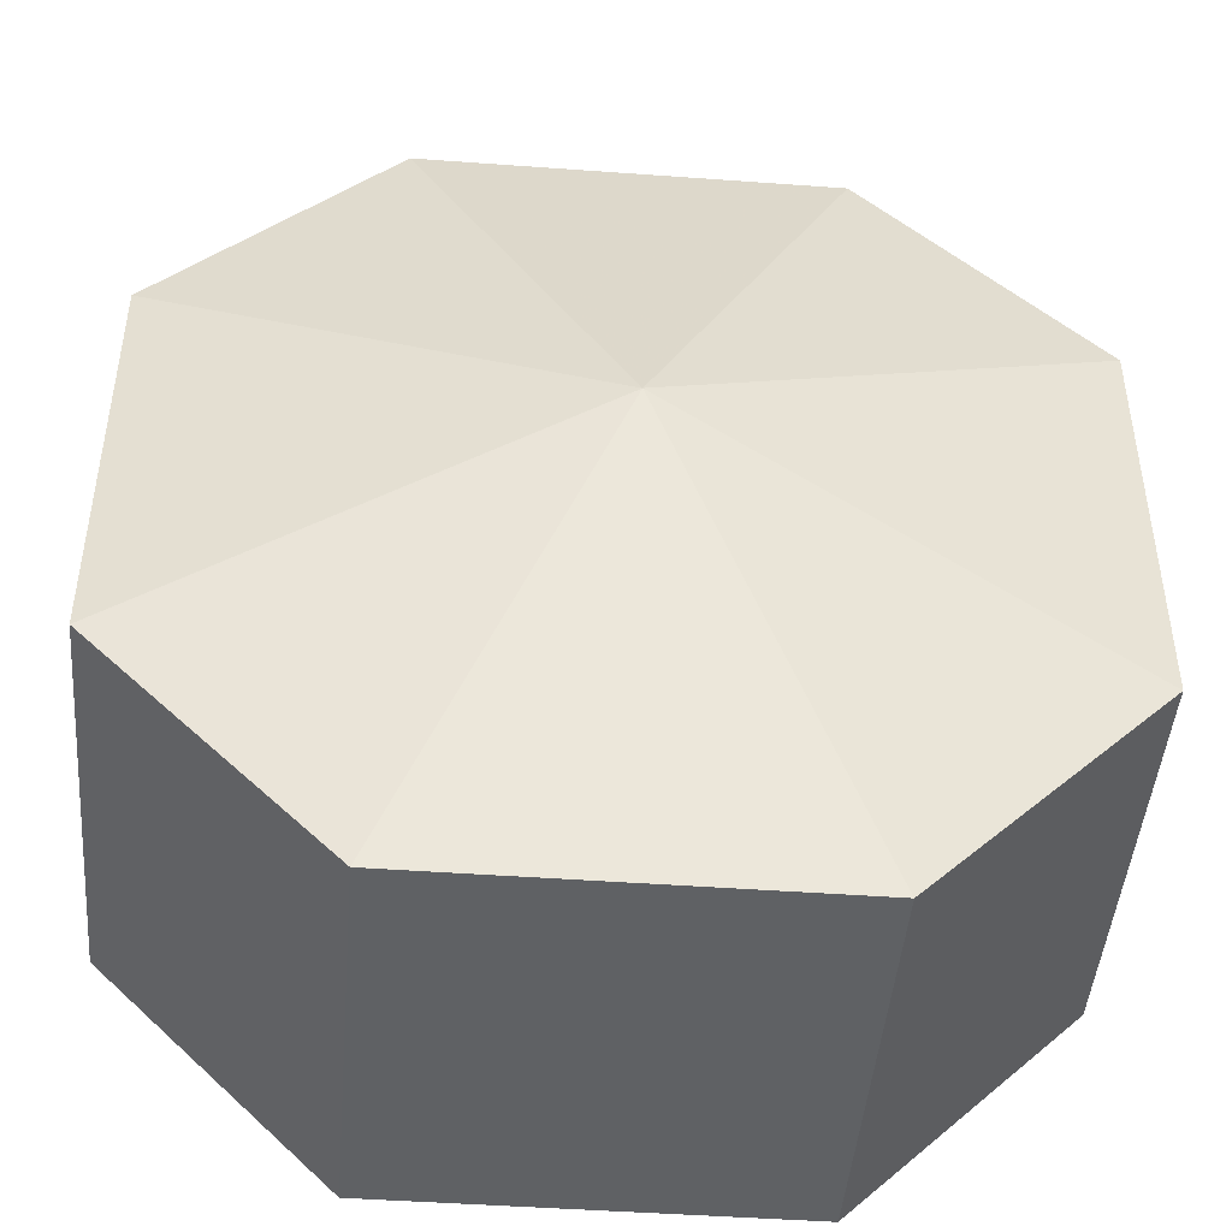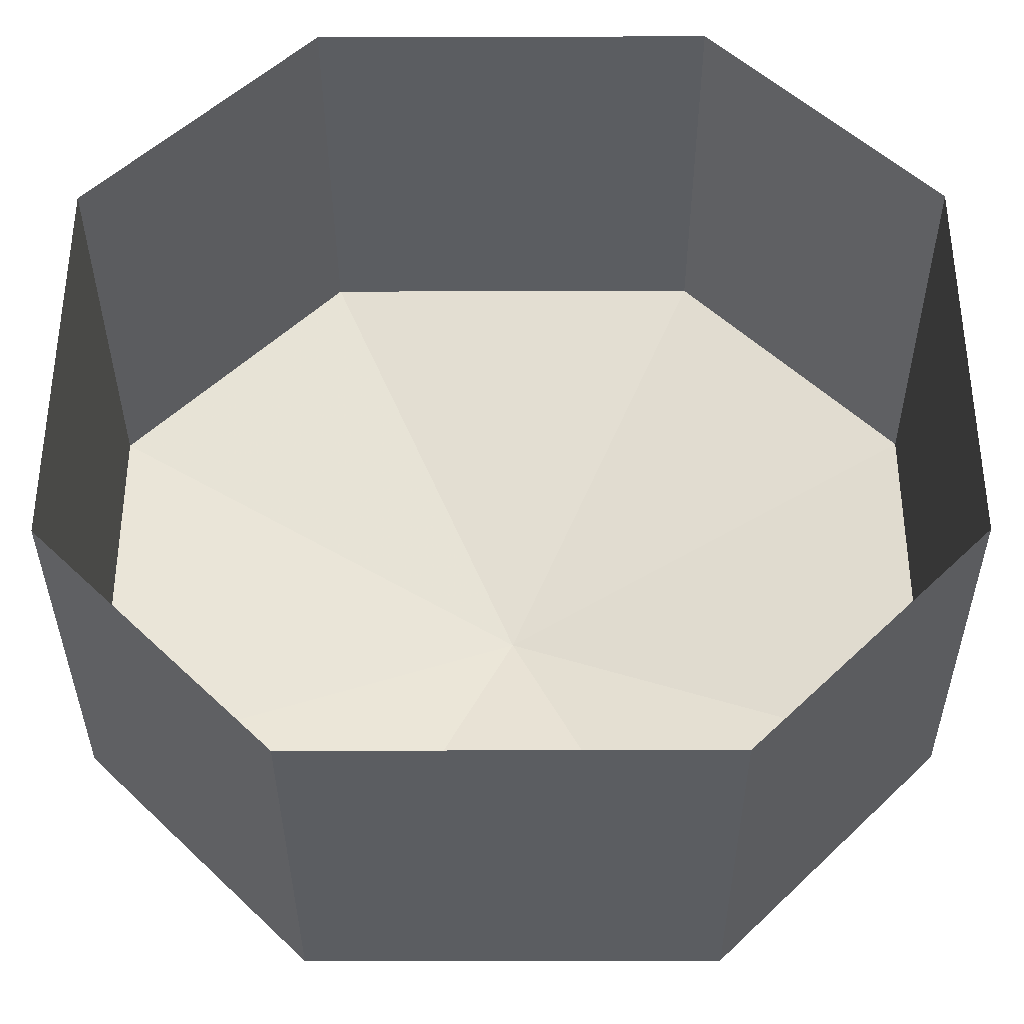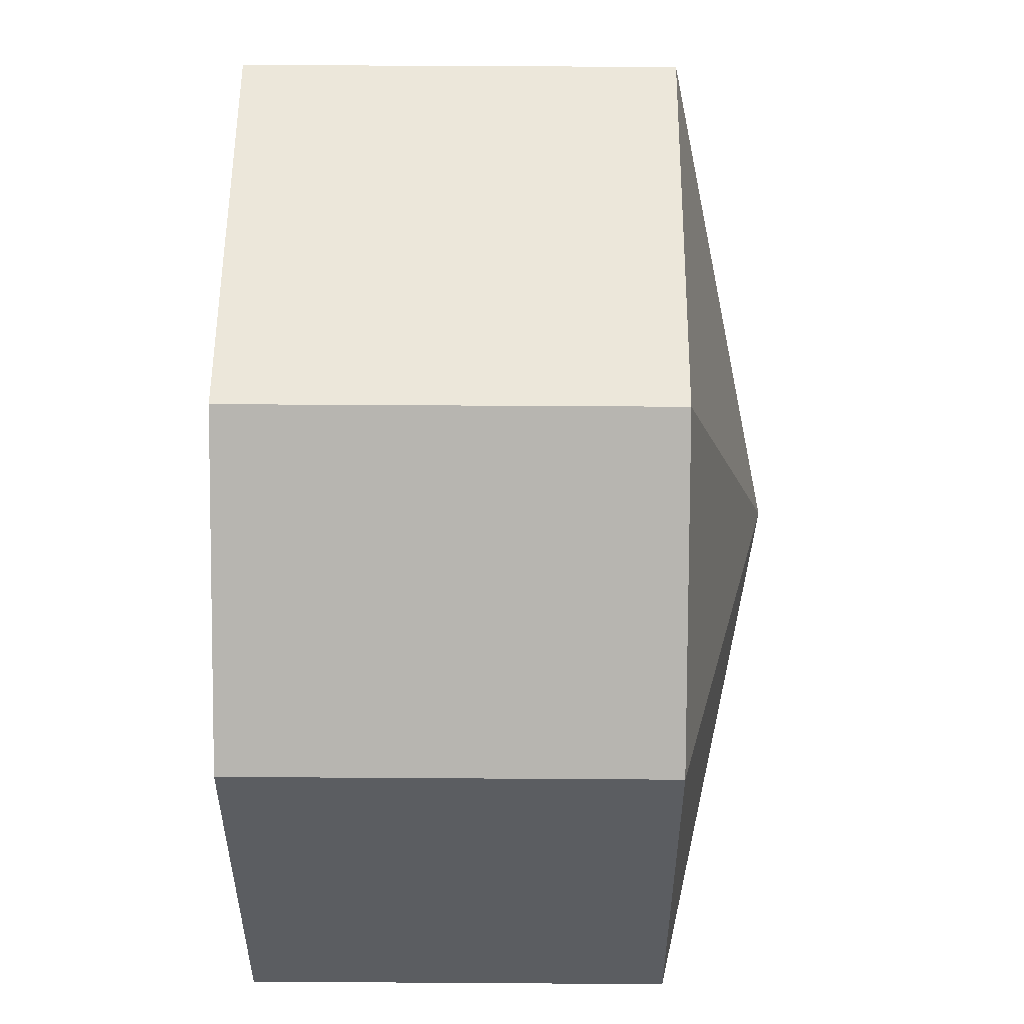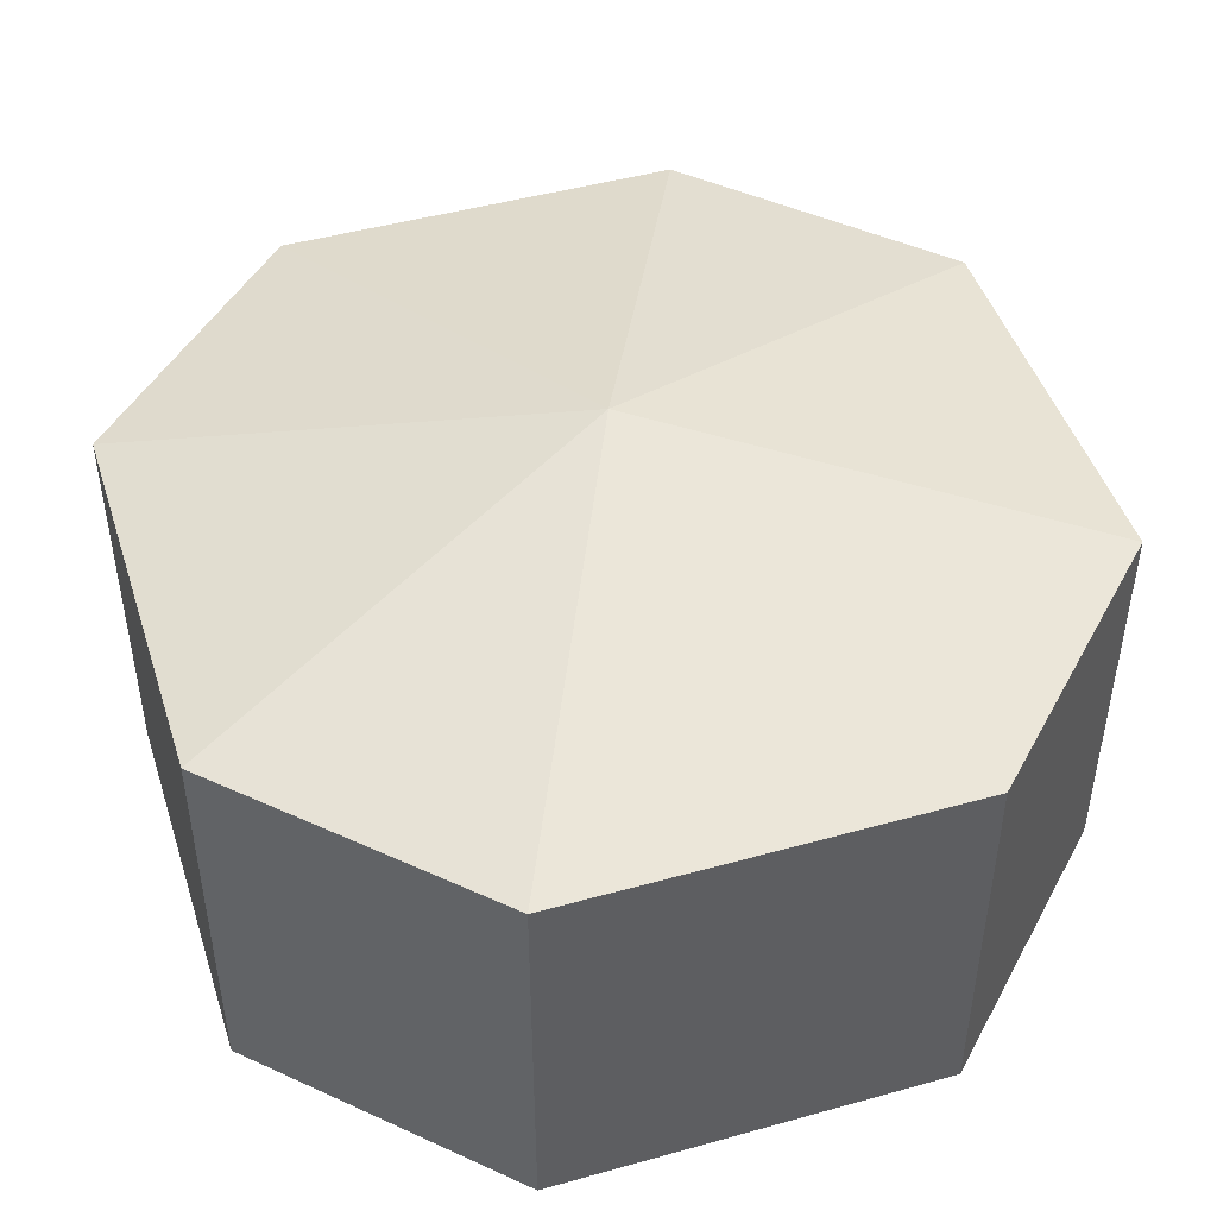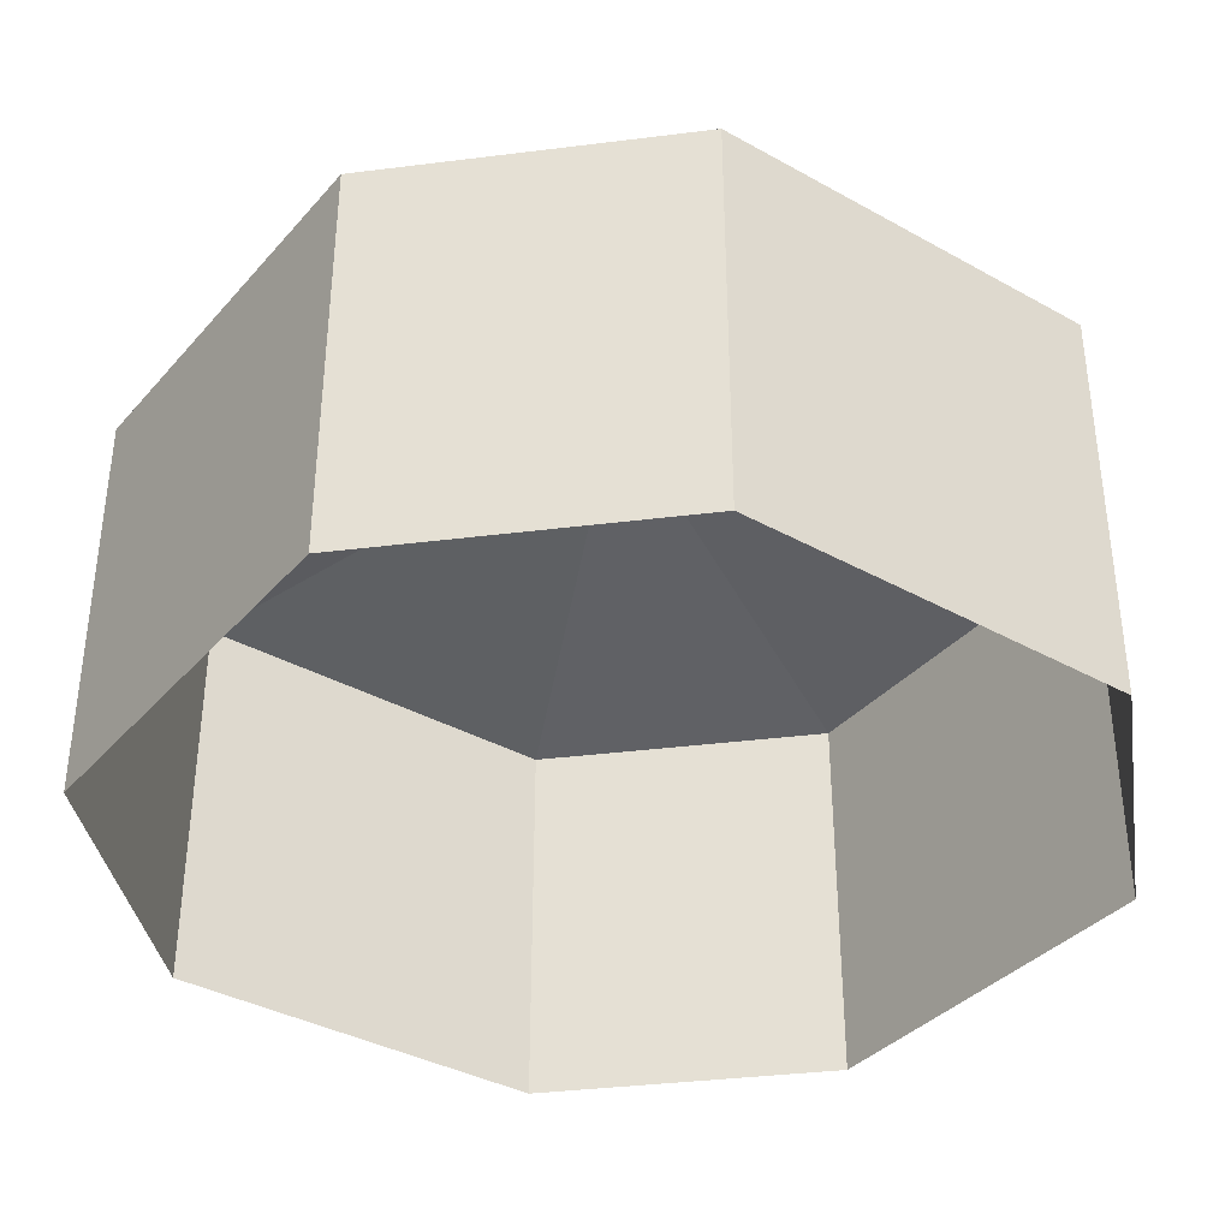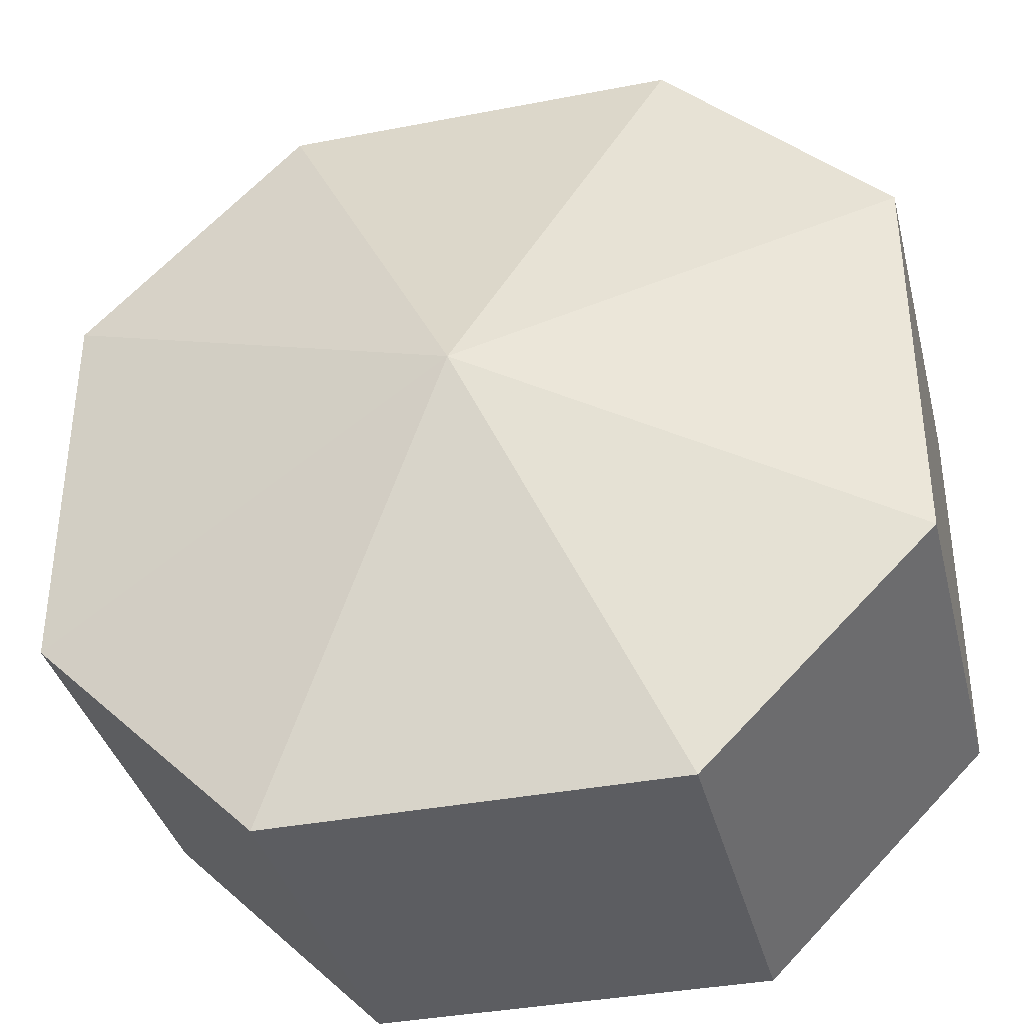
<metadata>
{"format":"obj","ext":"obj","renderer":"f3d","projection":"perspective","resolution":1024,"background":"white","views":[{"elev":-45.9,"azim":175.2,"up":"+Z"},{"elev":-35.8,"azim":0.2,"up":"+Z"},{"elev":54.0,"azim":90.4,"up":"+Z"},{"elev":46.6,"azim":-17.6,"up":"+Y"},{"elev":-36.8,"azim":54.2,"up":"+Y"},{"elev":-37.0,"azim":-166.0,"up":"+Z"}]}
</metadata>
<code>
v -0.1328 0.125 0.0625
v -0.1328 0.125 -0.0625
v 0 0.1562 0
v -0.0625 0.125 0.1328
v -0.0625 0.1094 0.1328
v -0.1016 0.1094 0.09375
v -0.1328 0.1094 0.0625
v -0.1328 0.1094 0.02344
v -0.1328 0.1094 0.007812
v -0.1328 0.1094 -0.0625
v -0.0625 0.125 -0.1328
v 0.0625 0.125 -0.1328
v 0.1328 0.125 -0.0625
v 0.1328 0.125 0.0625
v 0.0625 0.125 0.1328
v 0.02344 0.1094 0.1328
v 0.007812 0.1094 0.1328
v -0.03125 0.09375 0.1328
v -0.0625 0.07031 0.1328
v -0.07812 0.08594 0.1172
v -0.09375 0.08594 0.1016
v -0.1172 0.08594 0.07812
v -0.1328 0.07031 0.0625
v -0.1328 0.09375 0.04688
v -0.1328 0.09375 0.03125
v -0.1328 0.09375 -0.01562
v -0.1328 0.09375 -0.03125
v -0.1328 0.07031 -0.0625
v -0.1172 0.08594 -0.07812
v -0.1016 0.08594 -0.09375
v -0.09375 0.1094 -0.1016
v -0.0625 0.1094 -0.1328
v -0.02344 0.1094 -0.1328
v -0.007812 0.1094 -0.1328
v 0.0625 0.1094 -0.1328
v 0.1016 0.1094 -0.09375
v 0.1328 0.1094 -0.0625
v 0.1328 0.1094 -0.02344
v 0.1328 0.1094 -0.007812
v 0.1328 0.1094 0.0625
v 0.09375 0.1094 0.1016
v 0.0625 0.1094 0.1328
v 0.03125 0.09375 0.1328
v -0.01562 0.09375 0.1328
v 0.0625 0.07031 0.1328
v 0.0625 0.05469 0.1328
v -0.0625 0.05469 0.1328
v 0.1328 0.07031 -0.0625
v 0.1328 0.07031 0.0625
v 0.1328 0.09375 0.01562
v 0.1328 0.09375 -0.03125
v 0.1328 0.09375 -0.04688
v 0.1172 0.08594 -0.07812
v 0.0625 0.07031 -0.1328
v 0.0625 0.05469 -0.1328
v 0.1328 0.05469 -0.0625
v 0.1328 0.05469 0.0625
v 0.07812 0.08594 0.1172
v 0.1016 0.08594 0.09375
v 0.1172 0.08594 0.07812
v 0.1328 0.09375 0.03125
v -0.0625 0.07031 -0.1328
v 0.01562 0.09375 -0.1328
v -0.03125 0.09375 -0.1328
v -0.04688 0.09375 -0.1328
v -0.07812 0.08594 -0.1172
v -0.1328 0.05469 -0.0625
v -0.0625 0.05469 -0.1328
v -0.0625 0.03906 -0.1328
v 0.0625 0.03906 -0.1328
v 0.1328 0.03906 -0.0625
v 0.1328 0.03906 0.0625
v 0.09375 0.08594 -0.1016
v 0.07812 0.08594 -0.1172
v 0.03125 0.09375 -0.1328
v 0.04688 0.09375 0.1328
v -0.1328 0.05469 0.0625
v -0.0625 0.03906 0.1328
v -0.1328 0.03906 0.0625
v -0.1328 0.03906 -0.0625
v -0.1328 0 -0.0625
v -0.0625 0 -0.1328
v 0.0625 0 -0.1328
v 0.1328 0 -0.0625
v 0.1328 0 0.0625
v 0.0625 0.03906 0.1328
v 0.0625 0 0.1328
v -0.0625 0 0.1328
v -0.1328 0 0.0625
f 1 2 3
f 1 3 4
f 1 4 5
f 1 5 6
f 1 6 7
f 1 7 8
f 1 8 2
f 2 8 9
f 2 9 10
f 2 10 11
f 2 11 3
f 3 11 12
f 3 12 13
f 3 13 14
f 3 14 15
f 3 15 4
f 4 15 16
f 4 16 17
f 4 17 5
f 5 17 18
f 5 18 19
f 5 19 20
f 5 20 21
f 5 21 6
f 6 21 22
f 6 22 7
f 7 22 23
f 7 23 24
f 7 24 25
f 7 25 8
f 8 25 9
f 9 25 26
f 9 26 27
f 9 27 10
f 10 27 28
f 10 28 29
f 10 29 30
f 10 30 31
f 10 31 11
f 11 31 32
f 11 32 33
f 11 33 12
f 12 33 34
f 12 34 35
f 12 35 13
f 13 35 36
f 13 36 37
f 13 37 38
f 13 38 14
f 14 38 39
f 14 39 40
f 14 40 15
f 15 40 41
f 15 41 42
f 15 42 16
f 16 42 43
f 16 43 17
f 17 43 44
f 17 44 18
f 18 44 19
f 19 44 45
f 19 45 46
f 19 46 47
f 19 47 23
f 19 23 22
f 19 22 21
f 19 21 20
f 48 49 50
f 48 50 51
f 48 51 52
f 48 52 37
f 48 37 53
f 48 53 54
f 48 54 55
f 48 55 56
f 48 56 49
f 49 56 57
f 49 57 45
f 49 45 58
f 49 58 59
f 49 59 60
f 49 60 40
f 49 40 61
f 49 61 50
f 50 61 39
f 50 39 51
f 51 39 38
f 51 38 37
f 51 37 52
f 59 58 41
f 59 41 40
f 59 40 60
f 58 45 42
f 58 42 41
f 62 54 63
f 62 63 64
f 62 64 65
f 62 65 32
f 62 32 66
f 62 66 28
f 62 28 67
f 62 67 68
f 62 68 54
f 54 68 55
f 55 68 69
f 55 69 70
f 55 70 56
f 56 70 71
f 56 71 57
f 57 71 72
f 57 72 46
f 57 46 45
f 54 53 73
f 54 73 74
f 54 74 35
f 54 35 75
f 54 75 63
f 63 75 34
f 63 34 64
f 64 34 33
f 64 33 32
f 64 32 65
f 73 53 36
f 73 36 35
f 73 35 74
f 45 44 43
f 45 43 76
f 45 76 42
f 42 76 43
f 23 28 26
f 23 26 25
f 23 25 24
f 28 66 30
f 28 30 29
f 26 28 27
f 30 66 31
f 31 66 32
f 34 75 35
f 36 53 37
f 39 61 40
f 77 67 28
f 77 28 23
f 77 23 47
f 77 47 78
f 77 78 79
f 77 79 67
f 67 79 80
f 67 80 68
f 68 80 69
f 69 80 81
f 69 81 82
f 69 82 70
f 70 82 83
f 70 83 71
f 71 83 84
f 71 84 72
f 72 84 85
f 72 85 86
f 72 86 46
f 46 86 47
f 47 86 78
f 78 86 87
f 78 87 88
f 78 88 79
f 79 88 89
f 79 89 80
f 80 89 81
f 85 87 86

</code>
